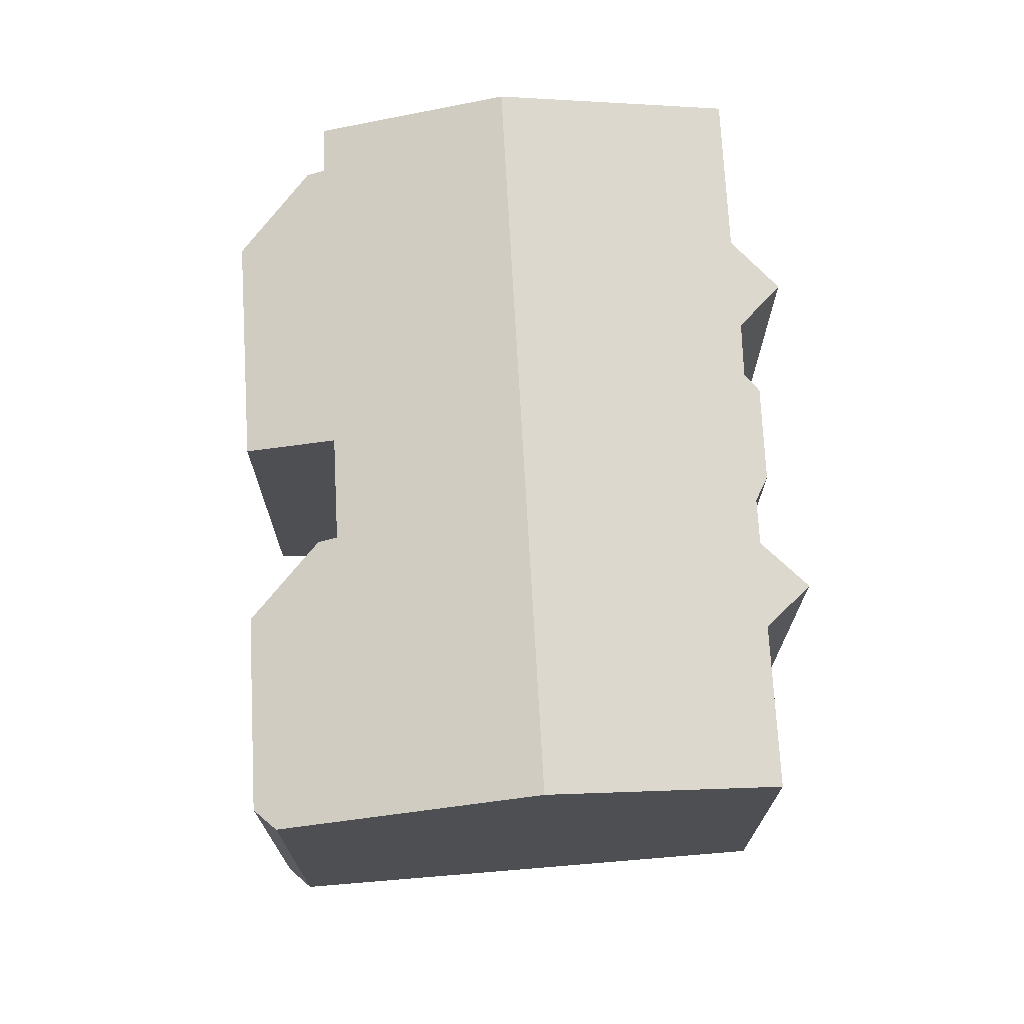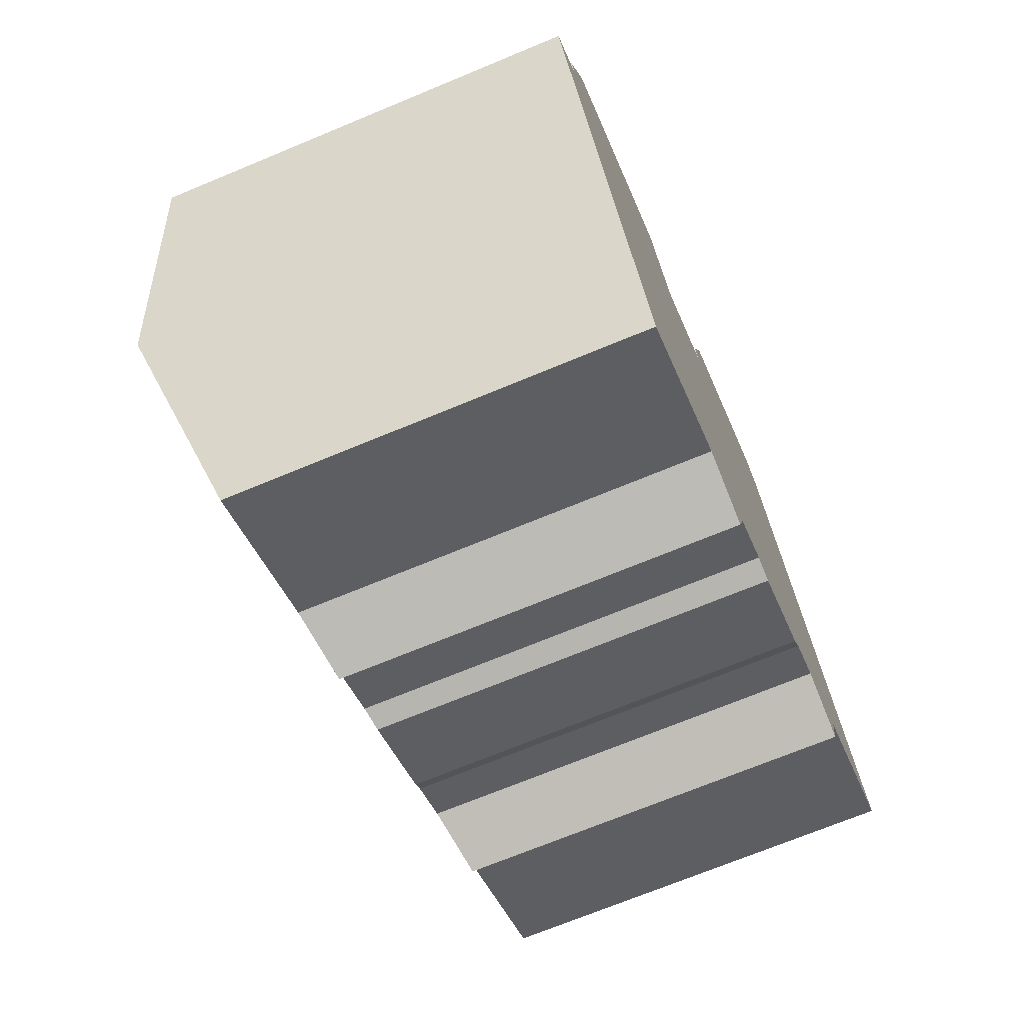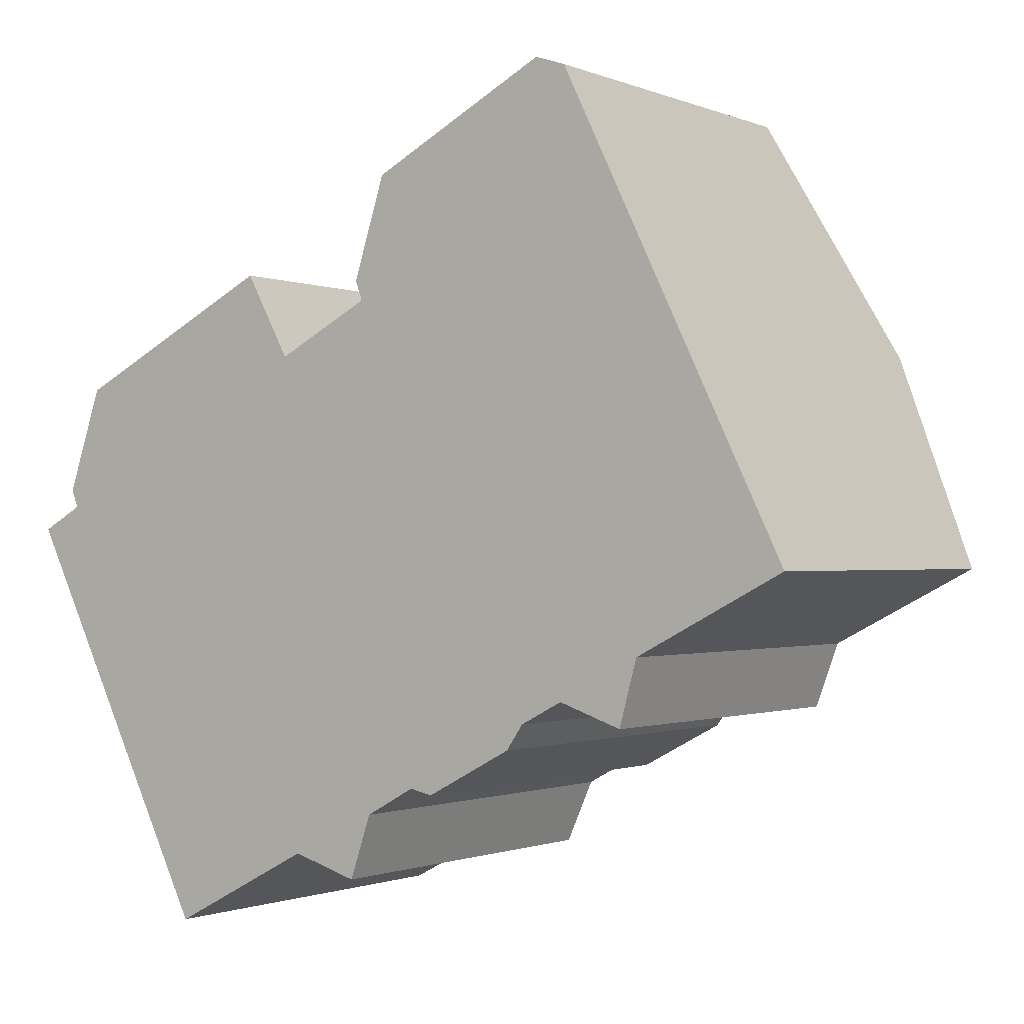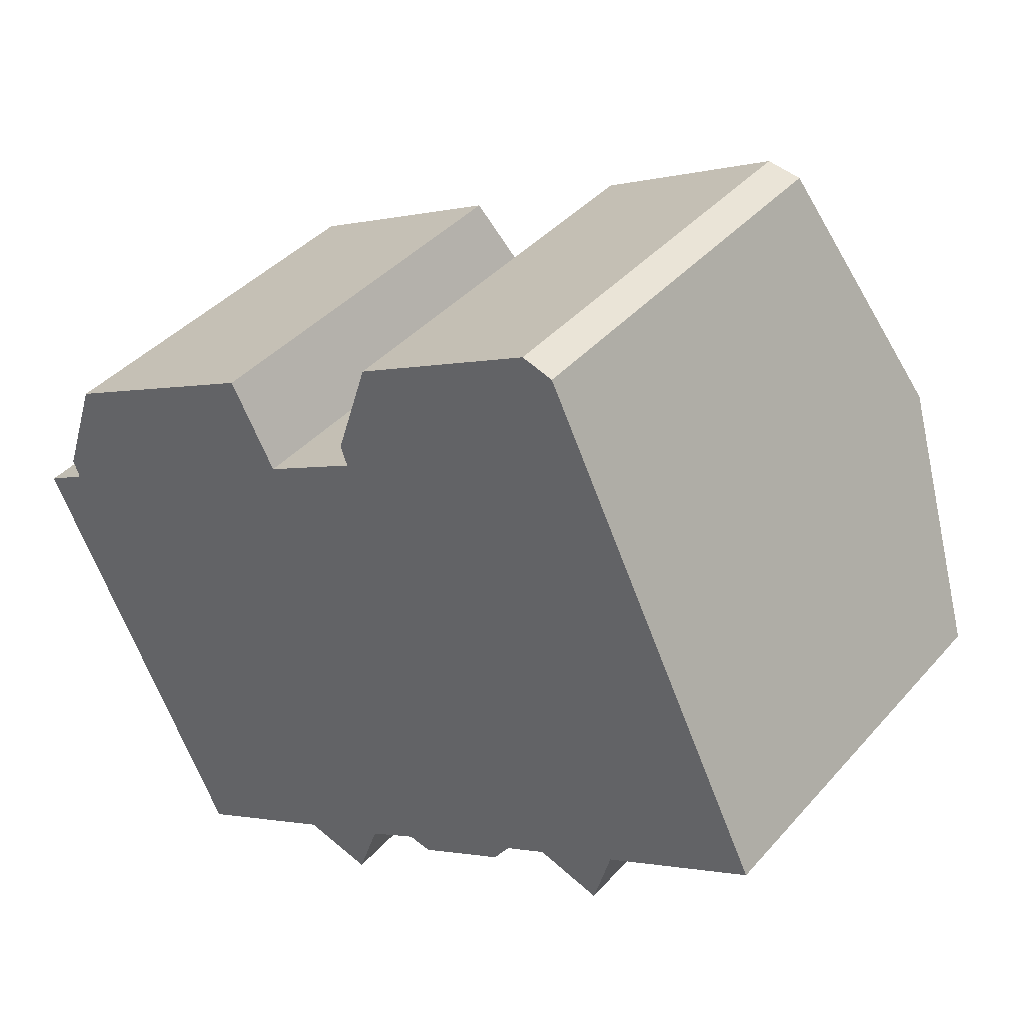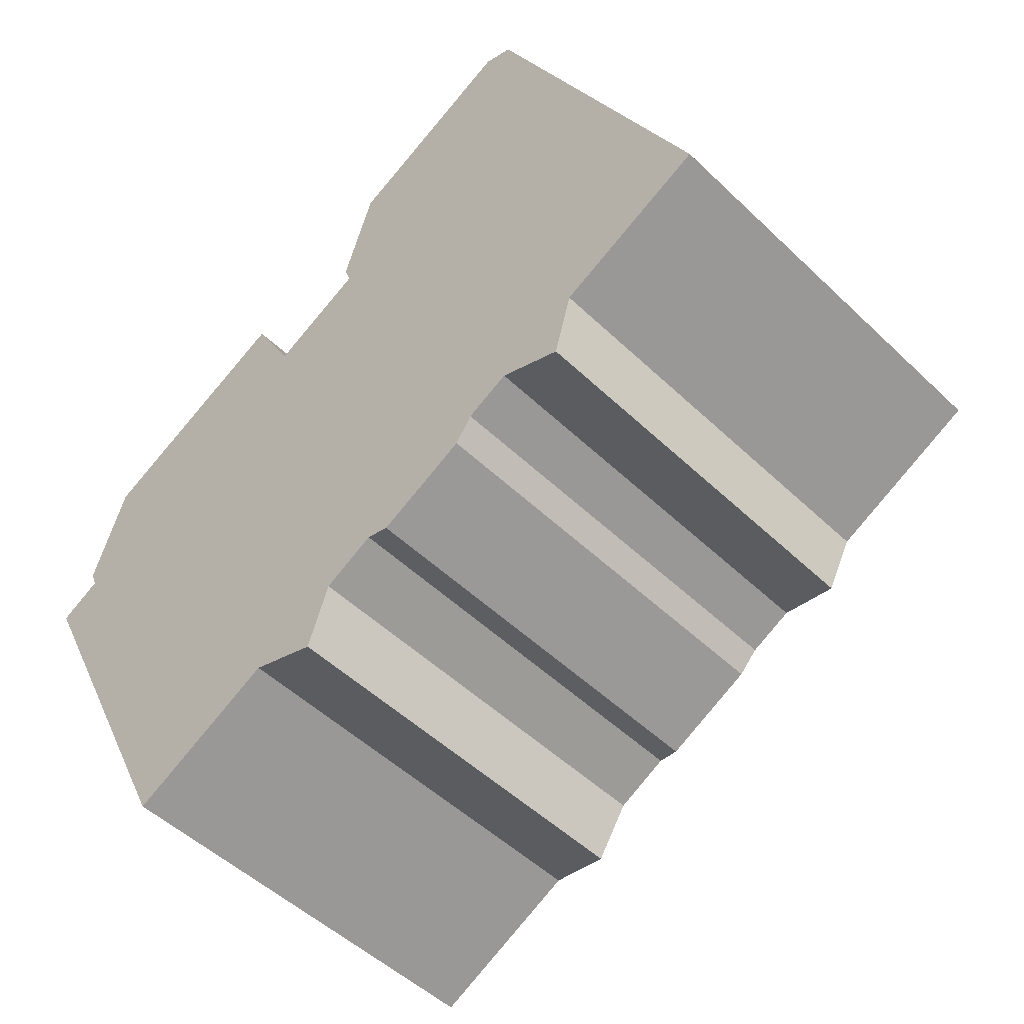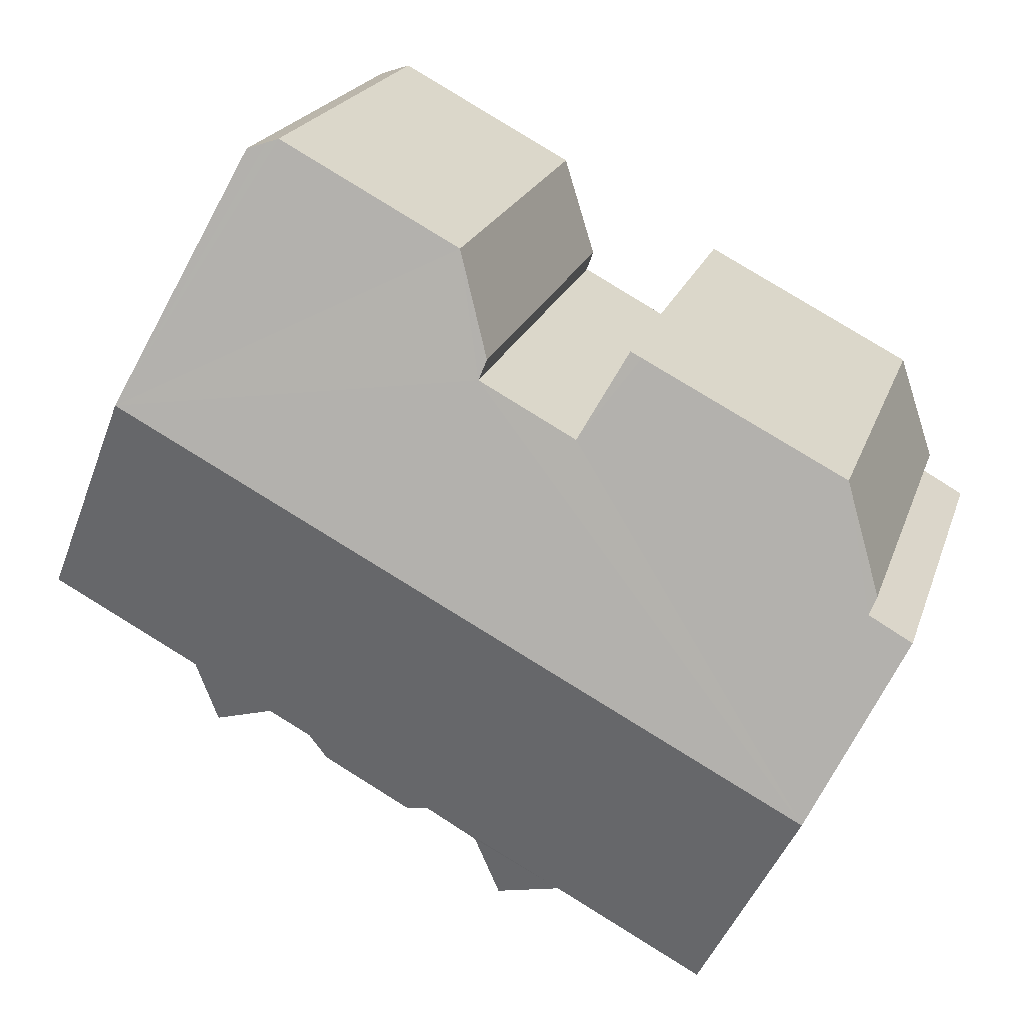
<metadata>
{"format":"obj","ext":"obj","renderer":"f3d","projection":"perspective","resolution":1024,"background":"white","views":[{"elev":72.0,"azim":59.3,"up":"+Y"},{"elev":-70.2,"azim":-67.4,"up":"+Z"},{"elev":-1.0,"azim":34.1,"up":"+Z"},{"elev":39.8,"azim":36.7,"up":"+Z"},{"elev":-49.7,"azim":43.5,"up":"+Z"},{"elev":21.0,"azim":-164.0,"up":"+Z"}]}
</metadata>
<code>
v  11.14 10.36 -7.166
v  10.58 10.05 -8.814
v  8.855 10.37 -8.285
v  12.43 10.37 -6.447
v  7.239 10.04 6.533
v  7.996 10.45 5.133
v  6.954 10.04 6.387
v  8.407 10.67 4.373
v  16.91 10.19 10.92
v  19.98 11.98 4.606
v  16.42 10.1 11.09
v  16.12 10.04 11.18
v  11.52 10.04 8.766
v  10.88 10.67 5.674
v  2.269 11.98 -4.6
v  10.7 10.54 6.171
v  9.171 10.67 4.775
v  1.826 10.04 3.76
v  1.1 10.66 0.61
v  0.924 10.54 1.058
v  0 10.67 6.536e-16
v  22.74 10.37 -1.061
v  18.89 10.37 -3.065
v  16.81 10.37 -4.17
v  18.44 10.05 -4.742
v  15.72 10.37 -4.741
v  15.28 10.27 -5.379
v  13.02 10.27 -6.581
v  5.068 10.37 -10.27
v  0.924 -6.478e-17 1.058
v  1.826 -2.302e-16 3.76
v  10.88 -3.474e-16 5.674
v  10.7 -3.779e-16 6.171
v  11.52 -5.368e-16 8.766
v  1.1 -3.735e-17 0.61
v  7.239 -4e-16 6.533
v  6.954 -3.911e-16 6.387
v  8.407 -2.678e-16 4.373
v  9.171 -2.924e-16 4.775
v  16.12 -6.848e-16 11.18
v  0 0 0
v  7.996 -3.143e-16 5.133
v  16.91 -6.688e-16 10.92
v  16.42 -6.788e-16 11.09
v  22.74 6.497e-17 -1.061
v  19.98 -2.82e-16 4.606
v  18.89 1.877e-16 -3.065
v  16.81 2.553e-16 -4.17
v  18.44 2.904e-16 -4.742
v  15.72 2.903e-16 -4.741
v  15.28 3.294e-16 -5.379
v  13.02 4.03e-16 -6.581
v  12.43 3.948e-16 -6.447
v  11.14 4.388e-16 -7.166
v  8.855 5.073e-16 -8.285
v  10.58 5.397e-16 -8.814
v  5.068 6.291e-16 -10.27
v  2.269 2.817e-16 -4.6
g defaultobject
f 1 2 3
f 3 4 1
f 5 6 7
f 8 7 6
f 9 10 11
f 12 11 10
f 13 12 10
f 14 13 10
f 15 14 10
f 16 13 14
f 17 14 15
f 8 17 15
f 7 8 15
f 18 7 15
f 19 18 15
f 20 18 19
f 21 19 15
f 22 15 10
f 15 22 23
f 15 23 24
f 24 23 25
f 15 24 26
f 15 26 27
f 15 27 4
f 4 27 28
f 15 4 3
f 15 3 29
f 30 18 20
f 18 30 31
f 32 16 14
f 16 32 33
f 33 13 16
f 13 33 34
f 35 20 19
f 20 35 30
f 31 7 18
f 7 31 5
f 5 31 36
f 36 31 37
f 38 17 8
f 17 38 14
f 14 38 32
f 32 38 39
f 34 12 13
f 12 34 40
f 41 19 21
f 19 41 35
f 6 38 8
f 38 6 5
f 38 5 36
f 38 36 42
f 11 43 9
f 43 11 12
f 43 12 40
f 43 40 44
f 43 10 9
f 10 43 22
f 22 43 45
f 45 43 46
f 45 23 22
f 23 45 47
f 25 48 24
f 48 25 49
f 48 26 24
f 26 48 50
f 50 27 26
f 27 50 51
f 51 28 27
f 28 51 52
f 28 53 4
f 53 28 52
f 53 1 4
f 1 53 54
f 2 55 3
f 55 2 56
f 55 29 3
f 29 55 57
f 47 25 23
f 25 47 49
f 54 2 1
f 2 54 56
f 57 15 29
f 15 57 21
f 21 57 41
f 41 57 58
f 54 55 56
f 51 53 52
f 55 58 57
f 58 55 54
f 58 54 53
f 58 53 41
f 41 53 51
f 41 51 50
f 41 50 48
f 47 48 49
f 48 47 41
f 41 47 35
f 35 47 30
f 30 47 45
f 30 45 31
f 31 45 46
f 31 46 38
f 38 46 39
f 39 46 32
f 32 46 33
f 33 46 34
f 34 46 43
f 34 43 40
f 40 43 44
f 38 37 31
f 37 38 42
f 37 42 36

</code>
